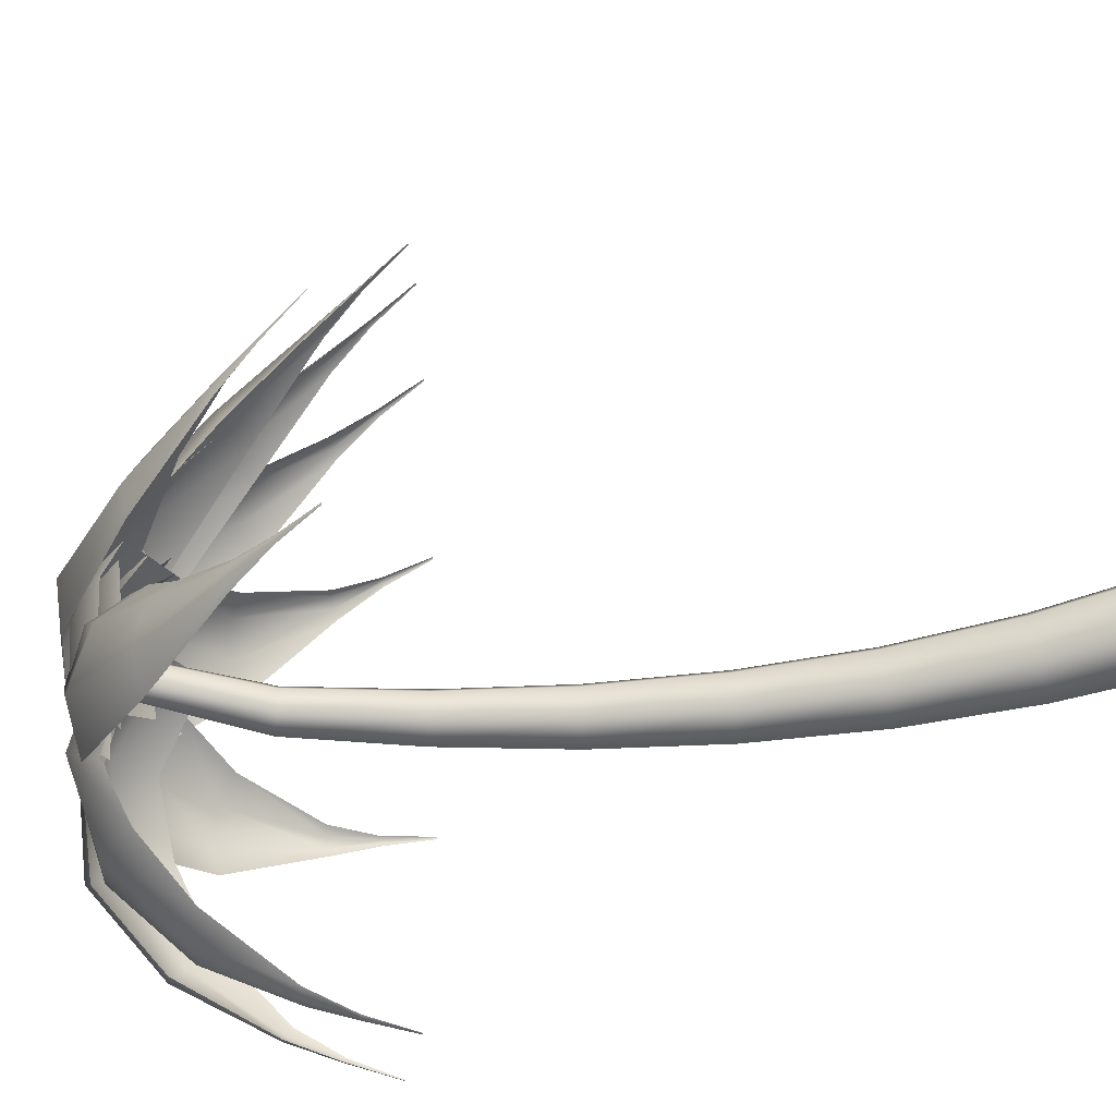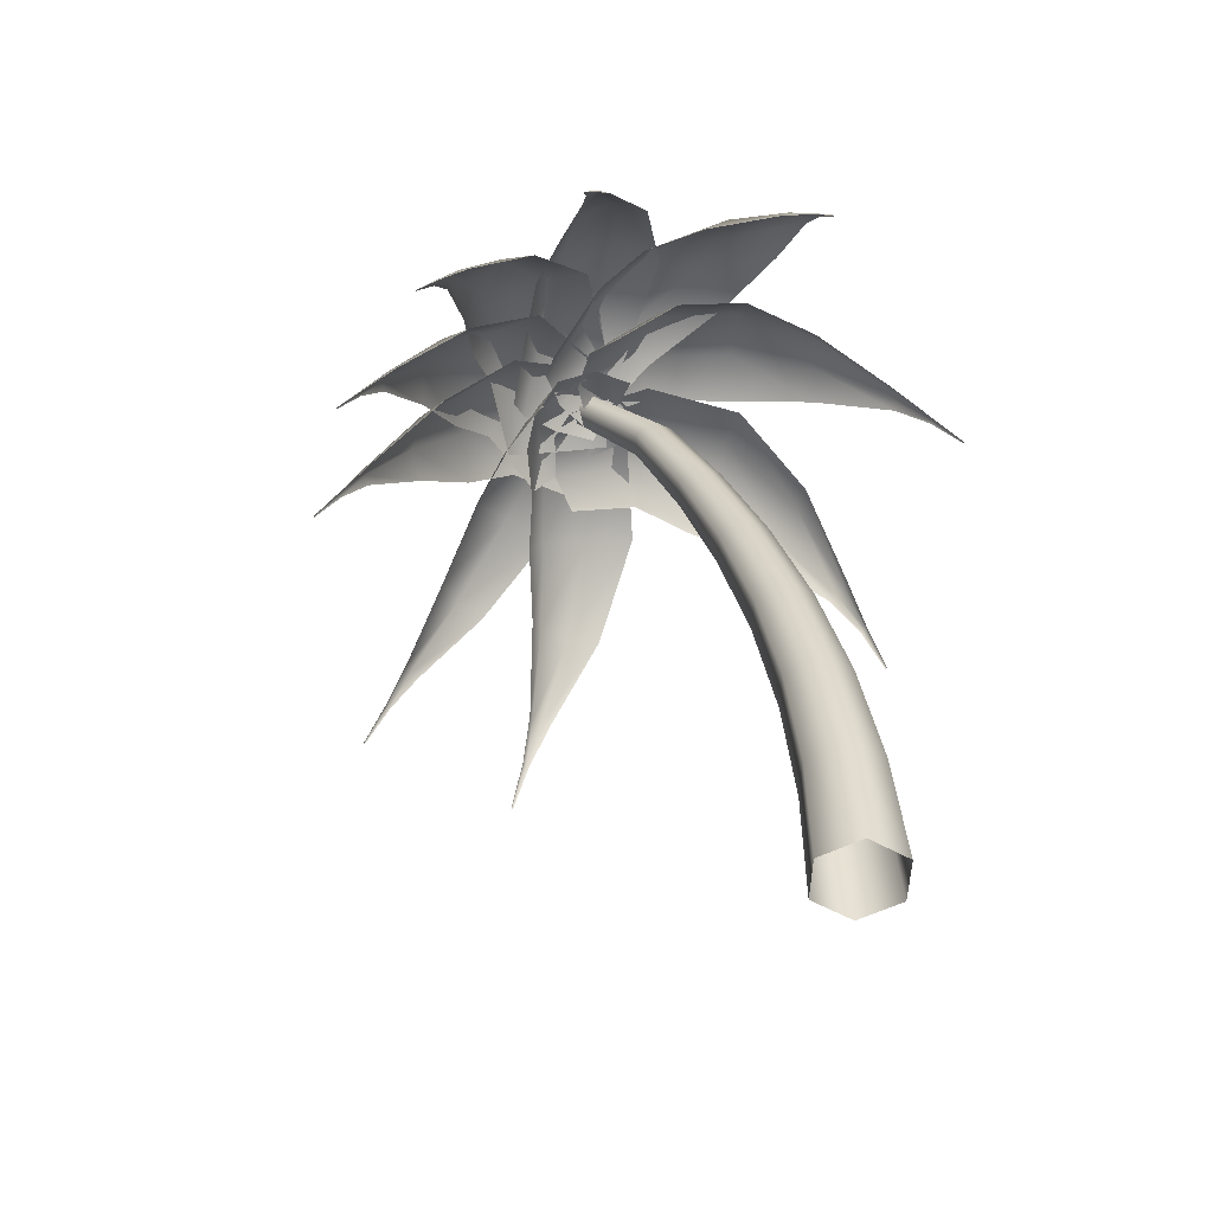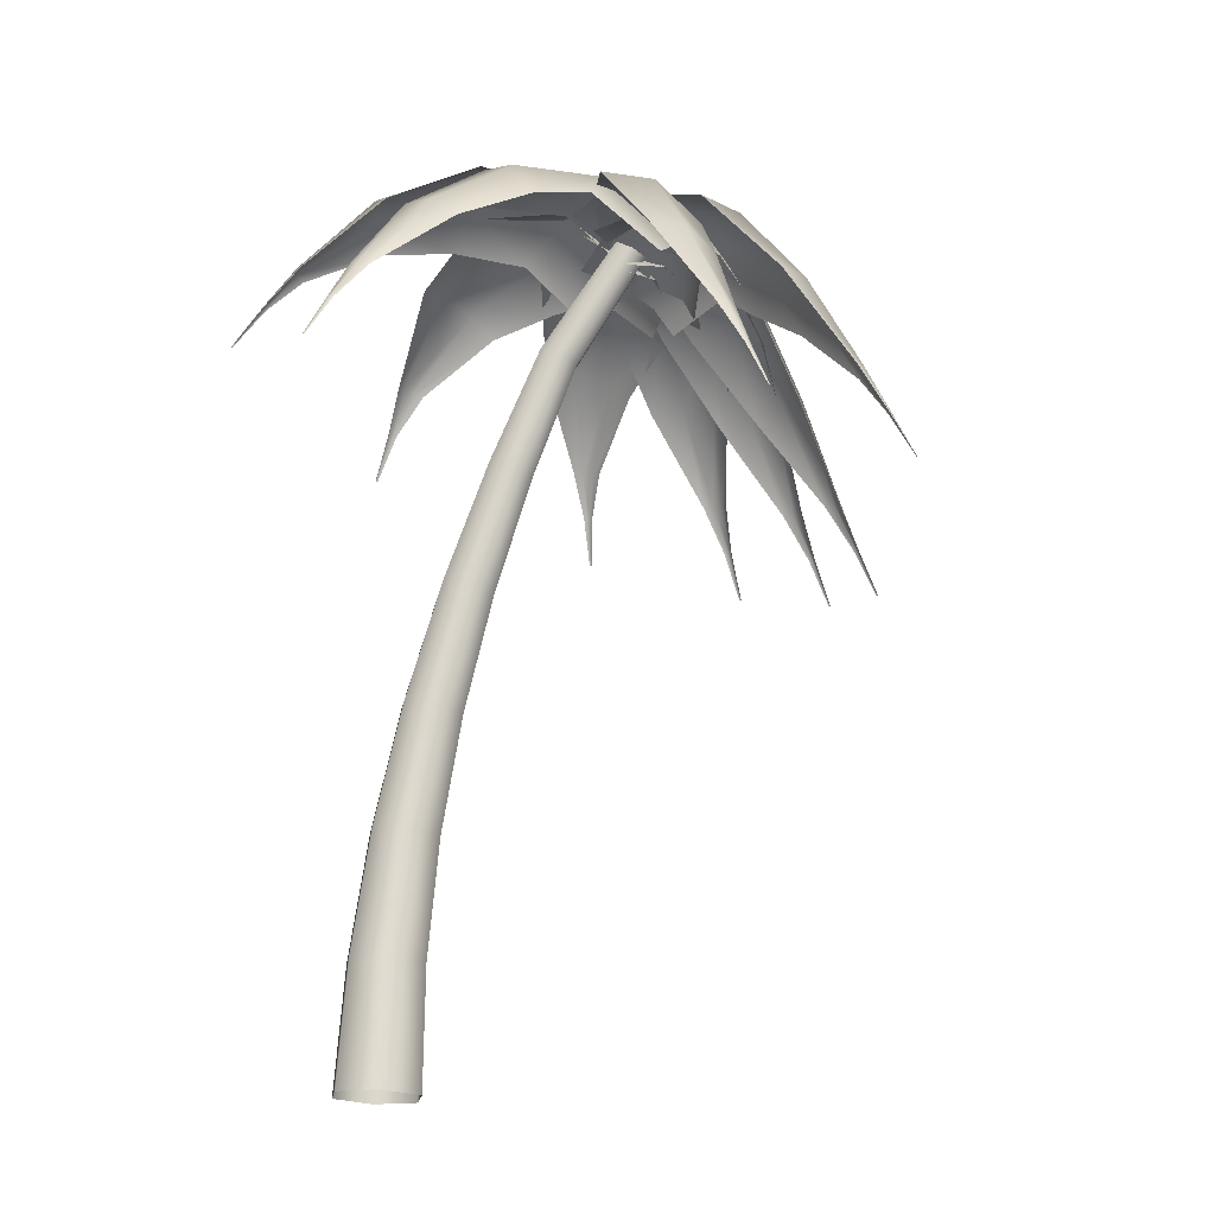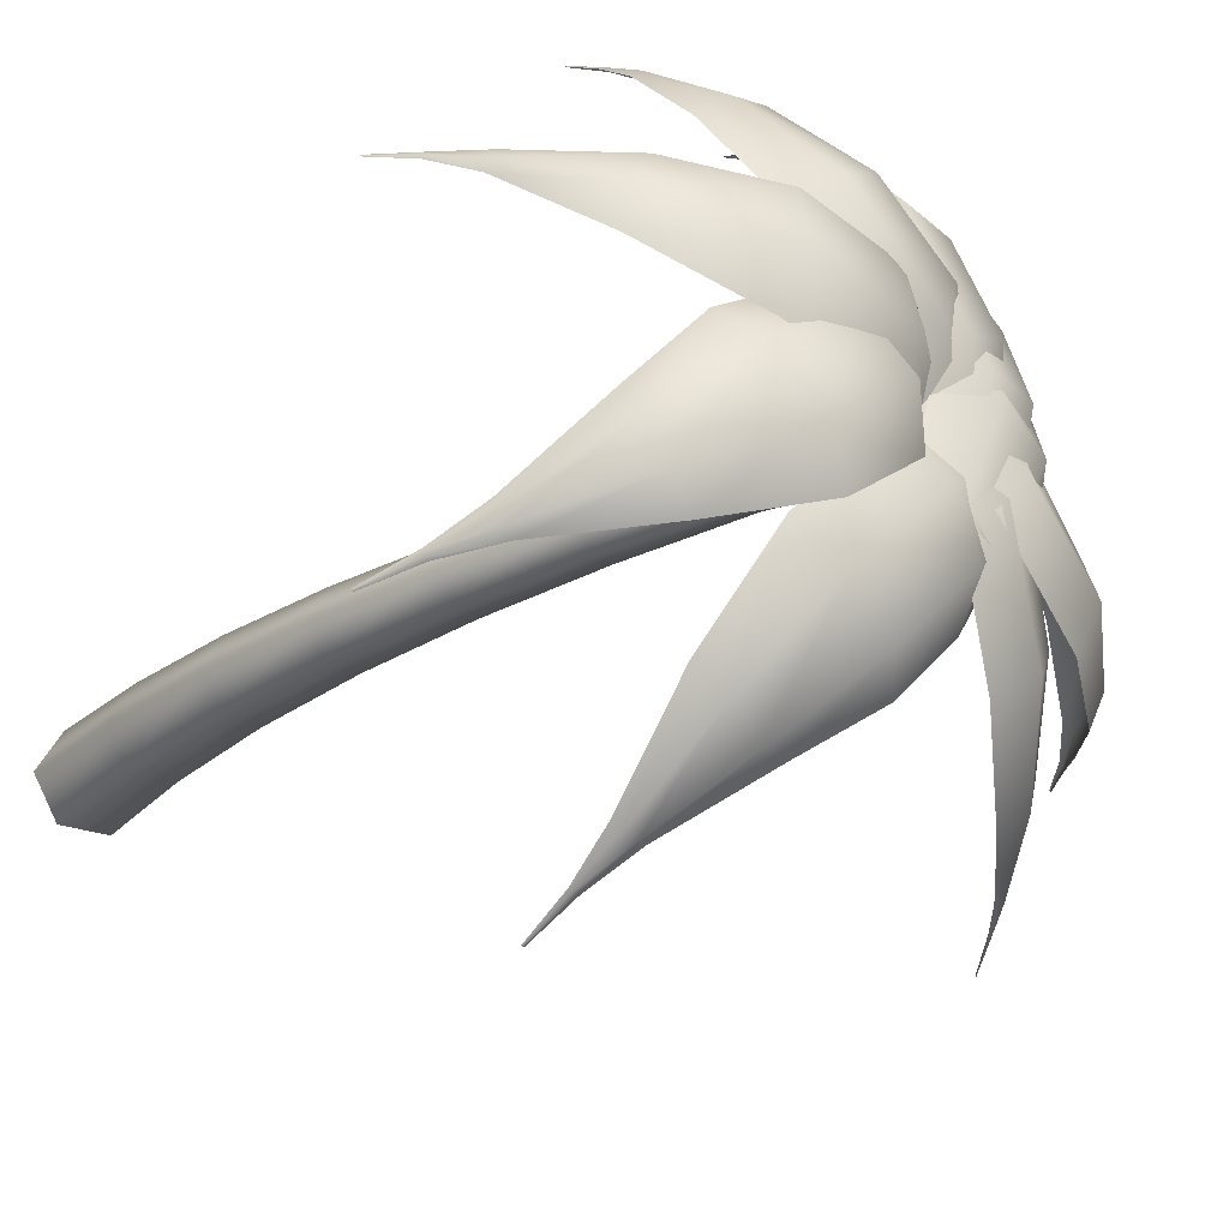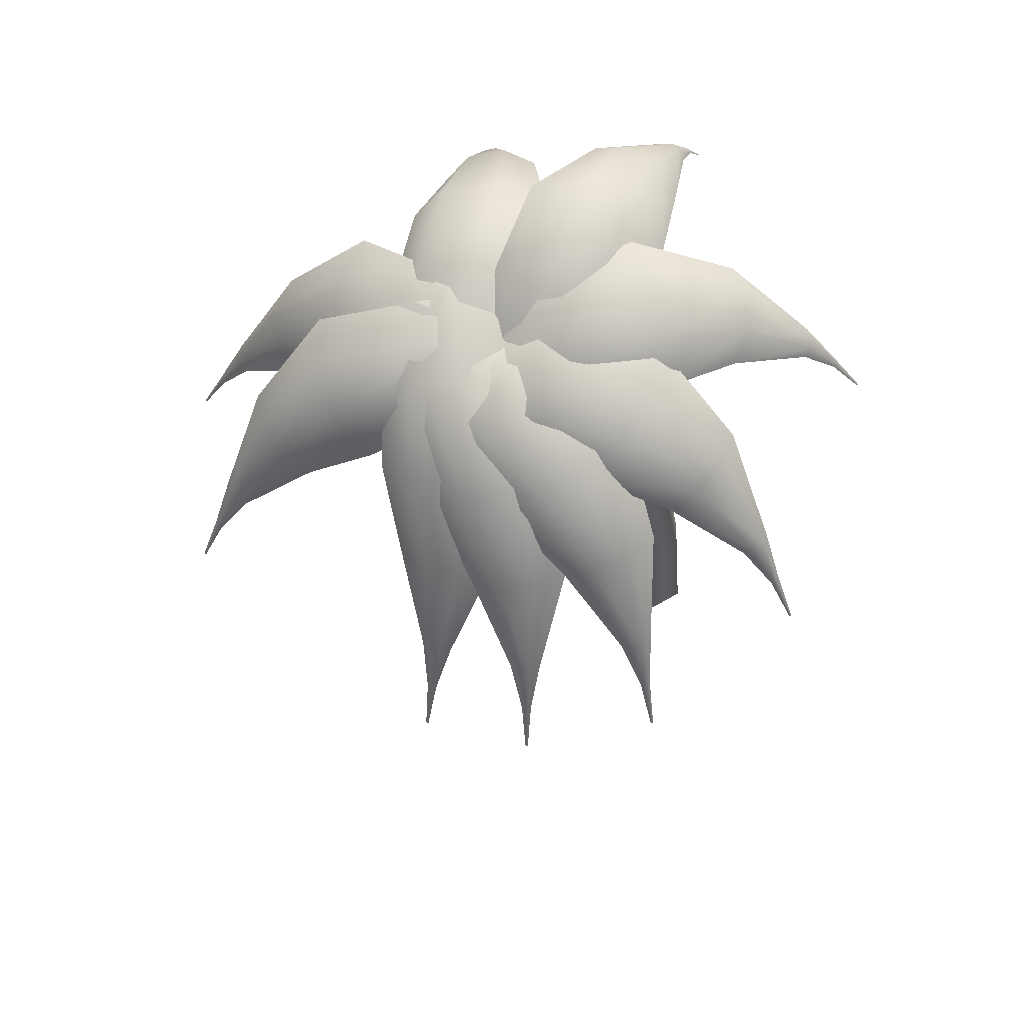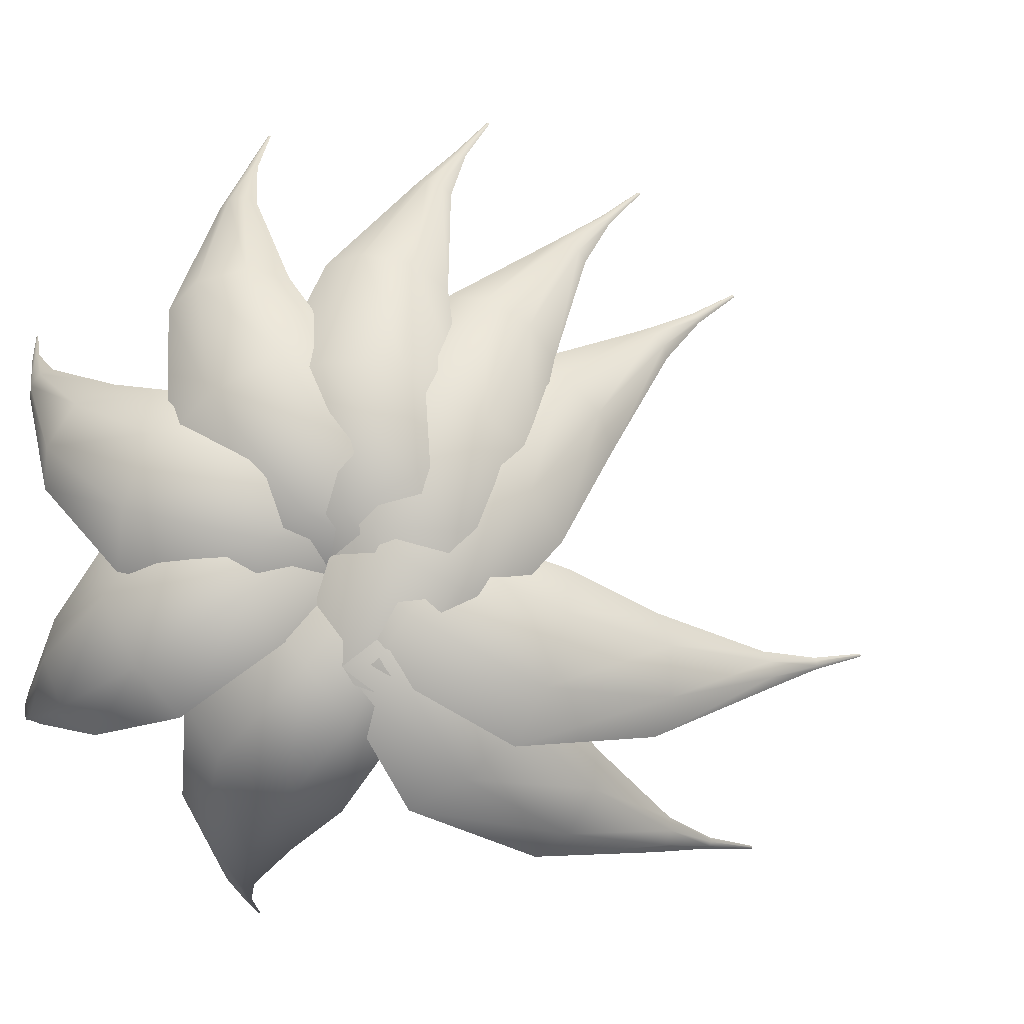
<metadata>
{"format":"obj","ext":"obj","renderer":"f3d","projection":"perspective","resolution":1024,"background":"white","views":[{"elev":-58.7,"azim":-69.3,"up":"+Z"},{"elev":-51.1,"azim":27.3,"up":"+Y"},{"elev":-19.9,"azim":-159.1,"up":"+Y"},{"elev":-24.5,"azim":150.1,"up":"+Z"},{"elev":63.7,"azim":-30.3,"up":"+Y"},{"elev":6.1,"azim":-157.7,"up":"+Z"}]}
</metadata>
<code>
o Palm5
v 27.47 0.5362 -10.55
v 22.94 54.96 -10.6
v 13.94 54.29 4.914
v 17.47 0.2916 6.619
v 17.6 0.2445 -27.79
v 14.05 54.29 -26.17
v -2.257 -0.2916 -27.86
v -3.847 52.96 -26.24
v -12.25 -0.5362 -10.69
v -12.85 52.3 -10.73
v -2.382 -0.2445 6.547
v -3.959 52.96 4.85
v 14.1 109.4 -10.58
v 6.09 108.1 3.36
v 6.185 108.2 -24.57
v -9.742 105.6 -24.63
v -17.75 104.3 -10.69
v -9.838 105.6 3.302
v 1.085 162.8 -10.51
v -5.96 161 1.943
v -5.88 161.1 -23.01
v -19.89 157.8 -23.06
v -26.93 156 -10.61
v -19.97 157.7 1.89
v -15.65 214.8 -10.38
v -21.77 212.9 0.657
v -21.71 212.9 -21.48
v -33.89 209.1 -21.53
v -40.02 207.1 -10.48
v -33.96 209 0.6076
v -35.7 265.5 -10.22
v -40.97 263.4 -0.505
v -40.92 263.5 -19.99
v -51.4 259.4 -20.03
v -56.66 257.3 -10.32
v -51.45 259.3 -0.5506
v -58.76 314.8 -10.03
v -63.23 312.7 -1.548
v -63.19 312.7 -18.55
v -72.1 308.6 -18.59
v -76.57 306.5 -10.11
v -72.14 308.5 -1.59
v -93.49 360.3 -9.72
v -97.11 358.2 -2.577
v -97.09 358.3 -16.9
v -104.3 354.3 -16.94
v -107.9 352.2 -9.796
v -104.3 354.2 -2.615
v -96.94 350 7.947
v -74.6 384.5 -10.52
v -80.34 377.7 -29.57
v -100.8 345.7 -8.646
v -83.12 348.5 22.81
v -58.67 381.7 7.731
v -67.4 342 27.23
v -41.89 371 14.5
v -38.64 395.3 -35.48
v -49.25 385.7 -52.86
v -24.33 390.9 -14.08
v -14.7 375.2 -1.199
v -0.415 378.2 -53.7
v -10.04 372.6 -63.53
v 7.19 375.9 -38.41
v 8.323 366.9 -26.61
v 30.94 346.5 -64.13
v 27.62 345.1 -66.97
v 32.99 346 -59.24
v 32.56 344 -55.15
v 43.92 328.3 -68.56
v 42.86 327.9 -69.44
v 44.54 328.2 -67.01
v 44.35 327.7 -65.69
v 55.56 309.5 -73.31
v 55.27 309.4 -73.55
v 55.72 309.5 -72.9
v 55.66 309.3 -72.55
v -100.8 342.4 19.37
v -133.8 352 -2.769
v -138.5 331.9 1.328
v -110 327.5 18.96
v -86.61 353.5 9.952
v -122 367.1 -17.84
v -75.71 354.3 -3.785
v -110 368.4 -35.04
v -163.4 334.2 -19.19
v -156.5 316.4 -7.34
v -161 347.3 -41.67
v -150.5 347.8 -61.62
v -188.5 304.3 -32.82
v -180.2 296.4 -23.28
v -190.2 309.4 -49.21
v -184.3 308.6 -62.87
v -211 267.3 -42.2
v -208 265.6 -39.15
v -211.9 268.1 -47.37
v -210.3 267.6 -51.64
v -221.4 247.4 -44.24
v -220.4 246.9 -43.28
v -221.7 247.5 -45.86
v -221.2 247.3 -47.21
v -231.3 227.1 -44.35
v -231.1 226.9 -44.1
v -231.4 227.1 -44.78
v -231.3 227 -45.14
v -108 347.5 3.668
v -78.46 382.4 5.951
v -71.68 378.3 -13.55
v -101.8 344.8 -12.53
v -105 344 23.48
v -76.64 376.1 29.44
v -94.57 336.3 35.31
v -67.3 363.1 43.14
v -33.3 392.8 15.08
v -28 387.6 -6.197
v -38.71 383.1 38.72
v -41.05 364.3 50.86
v 6.518 372.9 31.86
v 9.236 369.7 17.59
v -1.587 367.8 46.18
v -10.33 357.4 52.18
v 33.06 339.1 49.61
v 33.87 338.1 45.19
v 29.88 338.1 53.77
v 26.19 335.8 55.24
v 43.64 320.4 57.41
v 43.89 320.1 56.03
v 42.58 320.2 58.7
v 41.35 319.5 59.12
v 53.62 301.3 64.34
v 53.7 301.2 63.97
v 53.34 301.2 64.67
v 53 301.1 64.78
v -117.7 339.3 10.13
v -132.7 352.7 -25.45
v -138.9 332.6 -26.74
v -125.2 325 3.161
v -100.6 350.3 11.46
v -114.5 368.2 -29.87
v -83.85 351.4 6.372
v -94.92 370.2 -37.41
v -148.9 337.7 -55.97
v -149.2 318.8 -43.7
v -135 352.1 -72.74
v -115.6 353.5 -84.18
v -163.2 309.4 -81.68
v -161 301 -69.64
v -156.4 315.1 -96.42
v -144.4 314.8 -105.2
v -177.9 273 -102
v -176.9 271.2 -97.95
v -176.2 274 -107
v -172.6 273.5 -109.9
v -185.9 253.3 -109.3
v -185.6 252.8 -108
v -185.4 253.5 -110.9
v -184.3 253.3 -111.8
v -194.5 233 -114.6
v -194.4 232.9 -114.2
v -194.4 233.1 -115
v -194.1 233 -115.3
v -116 347.1 -7.646
v -89.58 377.3 15.35
v -73.8 375.1 1.638
v -102.7 345.4 -18.99
v -123.4 341.3 10.37
v -100.8 367.6 34.65
v -120.6 331.3 24.52
v -101 351.5 48.23
v -57.16 377.9 51.46
v -40.19 375.5 36.86
v -76.3 365.6 64.27
v -86.41 345.8 67.79
v -37.98 350.3 86.15
v -26.52 348.5 76.84
v -53.63 344.6 90.59
v -64.31 334.7 87.55
v -30.75 313 113.3
v -27.15 312.2 110.5
v -35.92 312 114.1
v -39.63 309.8 112.4
v -28.49 293.4 124.9
v -27.35 293.2 124
v -30.13 293.2 125.1
v -31.32 292.6 124.5
v -26.06 273.7 135.8
v -25.76 273.6 135.6
v -26.5 273.6 135.8
v -26.82 273.5 135.7
v -117 350.8 -22.43
v -101.7 372.1 15.7
v -81.67 369.9 9.77
v -100.2 349 -27.23
v -131.9 343.2 -10.79
v -121 360.9 25.44
v -136.2 330.8 0.8749
v -128.3 342.7 33.3
v -88.88 360.8 61.12
v -67.37 358.4 54.91
v -112.4 349.5 61.58
v -124.2 331.1 56.02
v -87.93 327.5 95.52
v -73.66 325.6 91.78
v -104.2 322.8 92.11
v -112.9 314.3 83.53
v -93.75 288.1 119.7
v -89.34 287.4 118.6
v -98.79 287.3 118.2
v -101.5 285.5 114.9
v -96.8 268 130.1
v -95.42 267.8 129.8
v -98.38 267.9 129.6
v -99.23 267.4 128.5
v -99.3 247.9 140.3
v -98.93 247.9 140.2
v -99.72 247.9 140.1
v -99.94 247.8 139.8
v -128.1 345 -29.32
v -103.3 369.5 -53.87
v -105.6 354 -67.92
v -126.9 335.1 -43.76
v -119.3 349.7 -11.6
v -90.74 377.2 -34.45
v -105.7 346.5 -0.984
v -75.21 372.6 -21.04
v -76.21 365.4 -82.58
v -88.43 347.2 -88.01
v -57.01 374.5 -67.41
v -42.07 369.2 -51.39
v -51.01 342.3 -106.5
v -62.9 333.4 -105.7
v -35.97 346.4 -99.11
v -26.57 343.3 -88.01
v -30.56 308.7 -126.9
v -34.64 306.7 -126.1
v -25.63 309.4 -125
v -22.75 308.5 -121.6
v -23.14 289.7 -136.7
v -24.45 289.2 -136.4
v -21.57 289.9 -136.1
v -20.66 289.6 -135.1
v -17.65 270.2 -146.6
v -18 270 -146.5
v -17.23 270.2 -146.4
v -16.99 270.1 -146.2
v -110.2 358.9 -34.86
v -110.4 368.9 10.08
v -89.7 365.6 11.42
v -92.94 356.2 -33.17
v -128.7 350.8 -32.04
v -132.3 358.3 8.857
v -137.5 336.7 -26.36
v -142.6 339.9 8.462
v -114.5 347.8 52.85
v -92.21 344.4 53.55
v -137.2 339 43.48
v -147 323.1 30.91
v -125 311.1 80.64
v -110.3 308.8 81.13
v -139.5 307.7 72.04
v -145.4 300.6 60.36
v -138.1 270.7 99.1
v -133.6 269.9 99.3
v -142.5 270.1 96.15
v -144.2 268.5 92.2
v -144.1 250.3 107.3
v -142.7 250 107.4
v -145.5 250.2 106.4
v -146 249.7 105.1
v -149.5 230 115.8
v -149.1 229.9 115.8
v -149.8 230 115.5
v -150 229.8 115.2
v -98.05 369.9 -39.6
v -115 367.8 2.73
v -95.98 362.7 10.17
v -82.71 365.6 -32.25
v -115.9 362.8 -46.4
v -134.8 359.6 -8.742
v -125.8 348.5 -48.65
v -143.9 342.8 -17.52
v -131.4 339.5 36.32
v -110.3 335 42.76
v -150.4 333.6 19.42
v -156.1 320.6 1.96
v -148.8 300.8 55.48
v -134.7 298.1 59.52
v -160.6 298.6 43.13
v -163.3 292.8 29.7
v -166 259.9 67.53
v -161.7 259 68.79
v -169.6 259.5 63.58
v -170.3 258.1 59.25
v -173.9 239.3 73.33
v -172.5 239 73.73
v -175 239.2 72.07
v -175.2 238.8 70.7
v -181.1 218.8 79.72
v -180.7 218.7 79.83
v -181.4 218.8 79.39
v -181.4 218.7 79.02
f 1 2 3 4
f 5 6 2 1
f 7 8 6 5
f 9 10 8 7
f 11 12 10 9
f 4 3 12 11
f 2 13 14 3
f 6 15 13 2
f 8 16 15 6
f 10 17 16 8
f 12 18 17 10
f 3 14 18 12
f 13 19 20 14
f 15 21 19 13
f 16 22 21 15
f 17 23 22 16
f 18 24 23 17
f 14 20 24 18
f 19 25 26 20
f 21 27 25 19
f 22 28 27 21
f 23 29 28 22
f 24 30 29 23
f 20 26 30 24
f 25 31 32 26
f 27 33 31 25
f 28 34 33 27
f 29 35 34 28
f 30 36 35 29
f 26 32 36 30
f 31 37 38 32
f 33 39 37 31
f 34 40 39 33
f 35 41 40 34
f 36 42 41 35
f 32 38 42 36
f 37 43 44 38
f 39 45 43 37
f 40 46 45 39
f 41 47 46 40
f 42 48 47 41
f 38 44 48 42
f 49 50 51 52
f 53 54 50 49
f 55 56 54 53
f 50 57 58 51
f 54 59 57 50
f 56 60 59 54
f 57 61 62 58
f 59 63 61 57
f 60 64 63 59
f 61 65 66 62
f 63 67 65 61
f 64 68 67 63
f 66 65 69 70
f 65 67 71 69
f 67 68 72 71
f 70 69 73 74
f 69 71 75 73
f 71 72 76 75
f 77 78 79 80
f 81 82 78 77
f 83 84 82 81
f 78 85 86 79
f 82 87 85 78
f 84 88 87 82
f 85 89 90 86
f 87 91 89 85
f 88 92 91 87
f 89 93 94 90
f 91 95 93 89
f 92 96 95 91
f 94 93 97 98
f 93 95 99 97
f 95 96 100 99
f 98 97 101 102
f 97 99 103 101
f 99 100 104 103
f 105 106 107 108
f 109 110 106 105
f 111 112 110 109
f 106 113 114 107
f 110 115 113 106
f 112 116 115 110
f 113 117 118 114
f 115 119 117 113
f 116 120 119 115
f 117 121 122 118
f 119 123 121 117
f 120 124 123 119
f 122 121 125 126
f 121 123 127 125
f 123 124 128 127
f 126 125 129 130
f 125 127 131 129
f 127 128 132 131
f 133 134 135 136
f 137 138 134 133
f 139 140 138 137
f 134 141 142 135
f 138 143 141 134
f 140 144 143 138
f 141 145 146 142
f 143 147 145 141
f 144 148 147 143
f 145 149 150 146
f 147 151 149 145
f 148 152 151 147
f 150 149 153 154
f 149 151 155 153
f 151 152 156 155
f 154 153 157 158
f 153 155 159 157
f 155 156 160 159
f 161 162 163 164
f 165 166 162 161
f 167 168 166 165
f 162 169 170 163
f 166 171 169 162
f 168 172 171 166
f 169 173 174 170
f 171 175 173 169
f 172 176 175 171
f 173 177 178 174
f 175 179 177 173
f 176 180 179 175
f 178 177 181 182
f 177 179 183 181
f 179 180 184 183
f 182 181 185 186
f 181 183 187 185
f 183 184 188 187
f 189 190 191 192
f 193 194 190 189
f 195 196 194 193
f 190 197 198 191
f 194 199 197 190
f 196 200 199 194
f 197 201 202 198
f 199 203 201 197
f 200 204 203 199
f 201 205 206 202
f 203 207 205 201
f 204 208 207 203
f 206 205 209 210
f 205 207 211 209
f 207 208 212 211
f 210 209 213 214
f 209 211 215 213
f 211 212 216 215
f 217 218 219 220
f 221 222 218 217
f 223 224 222 221
f 218 225 226 219
f 222 227 225 218
f 224 228 227 222
f 225 229 230 226
f 227 231 229 225
f 228 232 231 227
f 229 233 234 230
f 231 235 233 229
f 232 236 235 231
f 234 233 237 238
f 233 235 239 237
f 235 236 240 239
f 238 237 241 242
f 237 239 243 241
f 239 240 244 243
f 245 246 247 248
f 249 250 246 245
f 251 252 250 249
f 246 253 254 247
f 250 255 253 246
f 252 256 255 250
f 253 257 258 254
f 255 259 257 253
f 256 260 259 255
f 257 261 262 258
f 259 263 261 257
f 260 264 263 259
f 262 261 265 266
f 261 263 267 265
f 263 264 268 267
f 266 265 269 270
f 265 267 271 269
f 267 268 272 271
f 273 274 275 276
f 277 278 274 273
f 279 280 278 277
f 274 281 282 275
f 278 283 281 274
f 280 284 283 278
f 281 285 286 282
f 283 287 285 281
f 284 288 287 283
f 285 289 290 286
f 287 291 289 285
f 288 292 291 287
f 290 289 293 294
f 289 291 295 293
f 291 292 296 295
f 294 293 297 298
f 293 295 299 297
f 295 296 300 299

</code>
